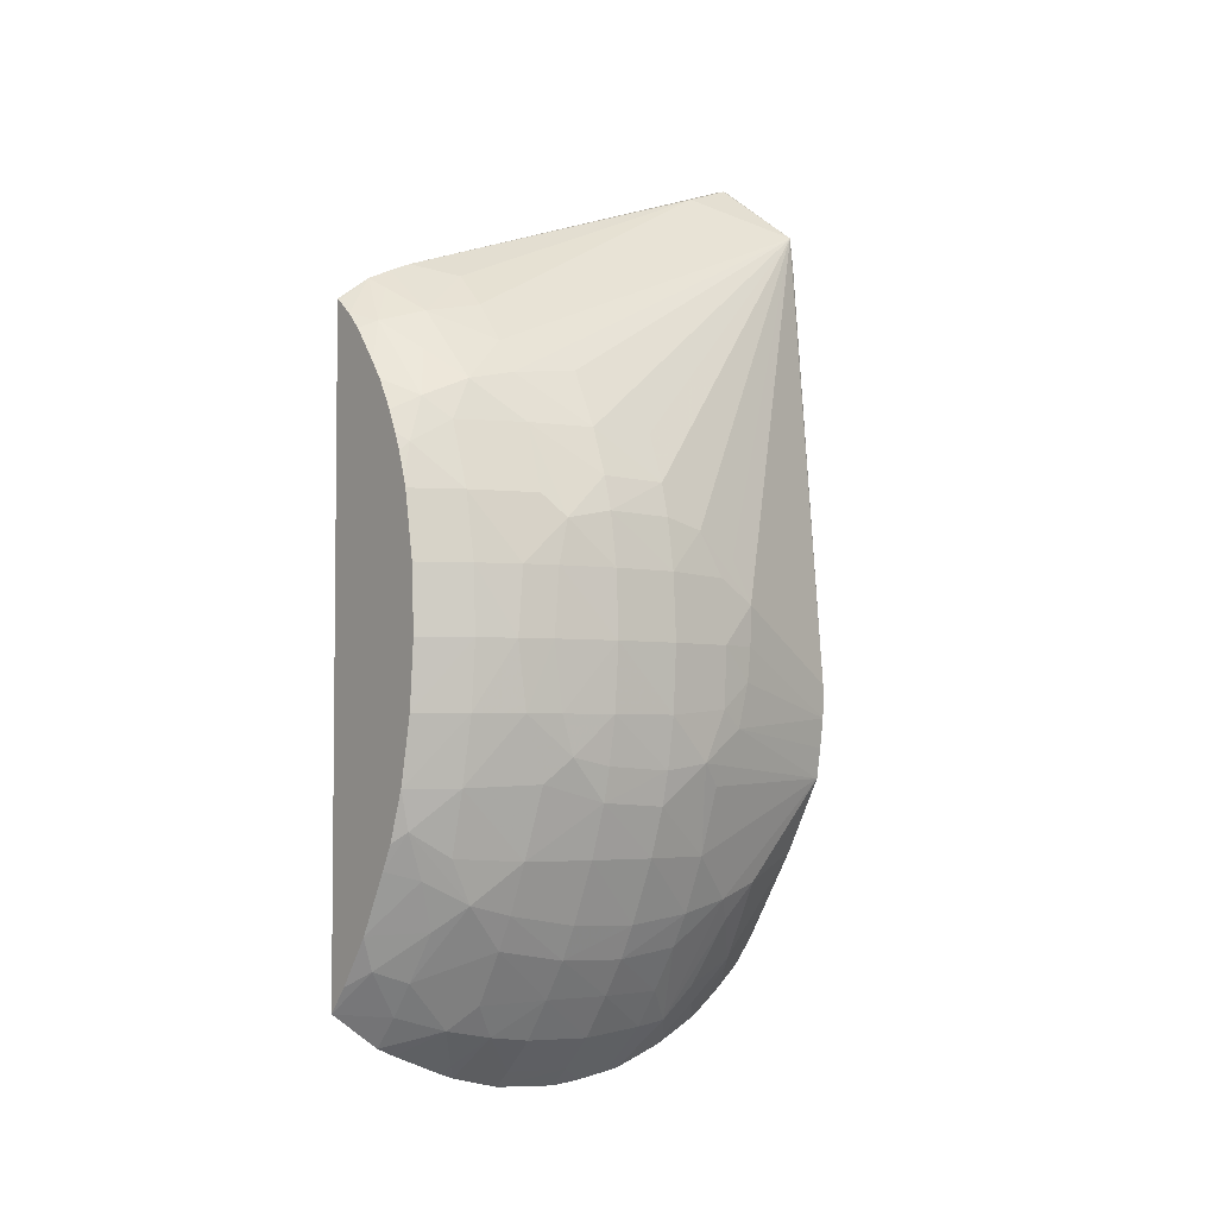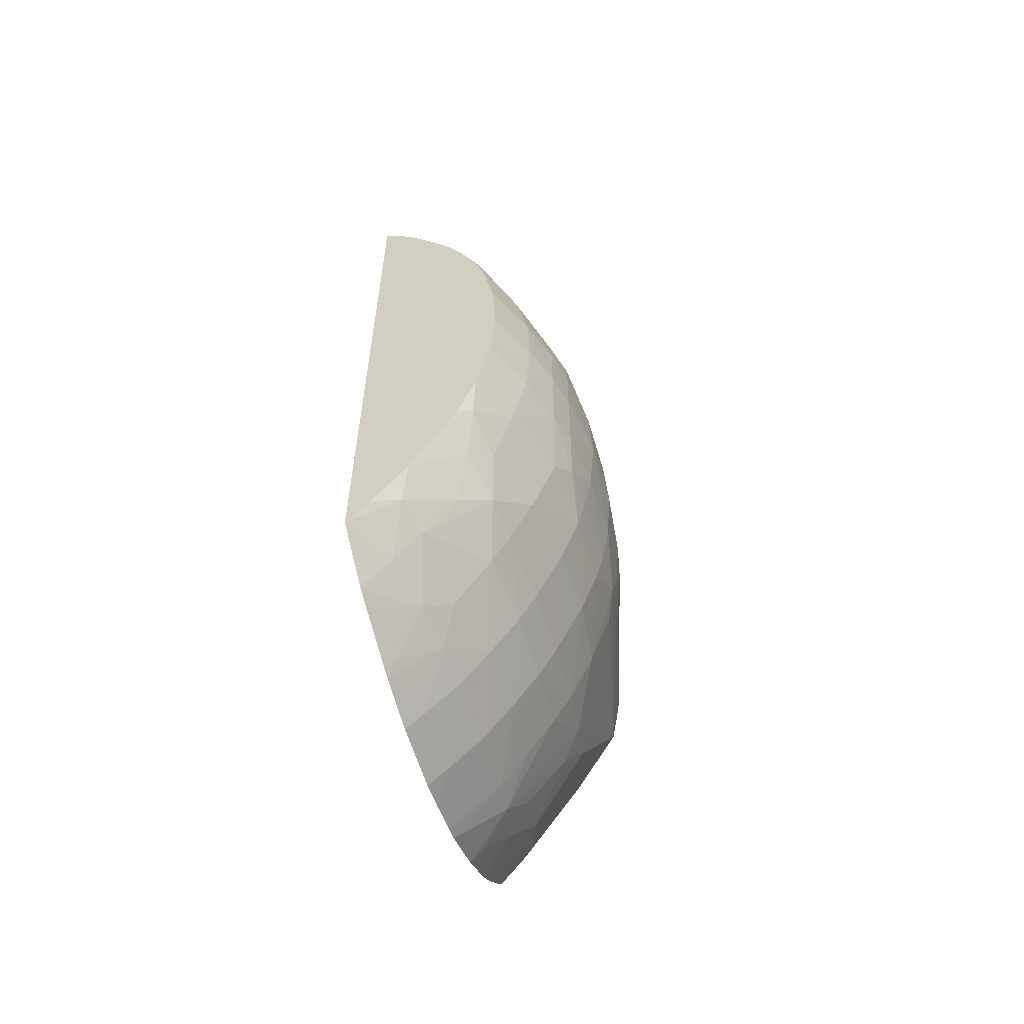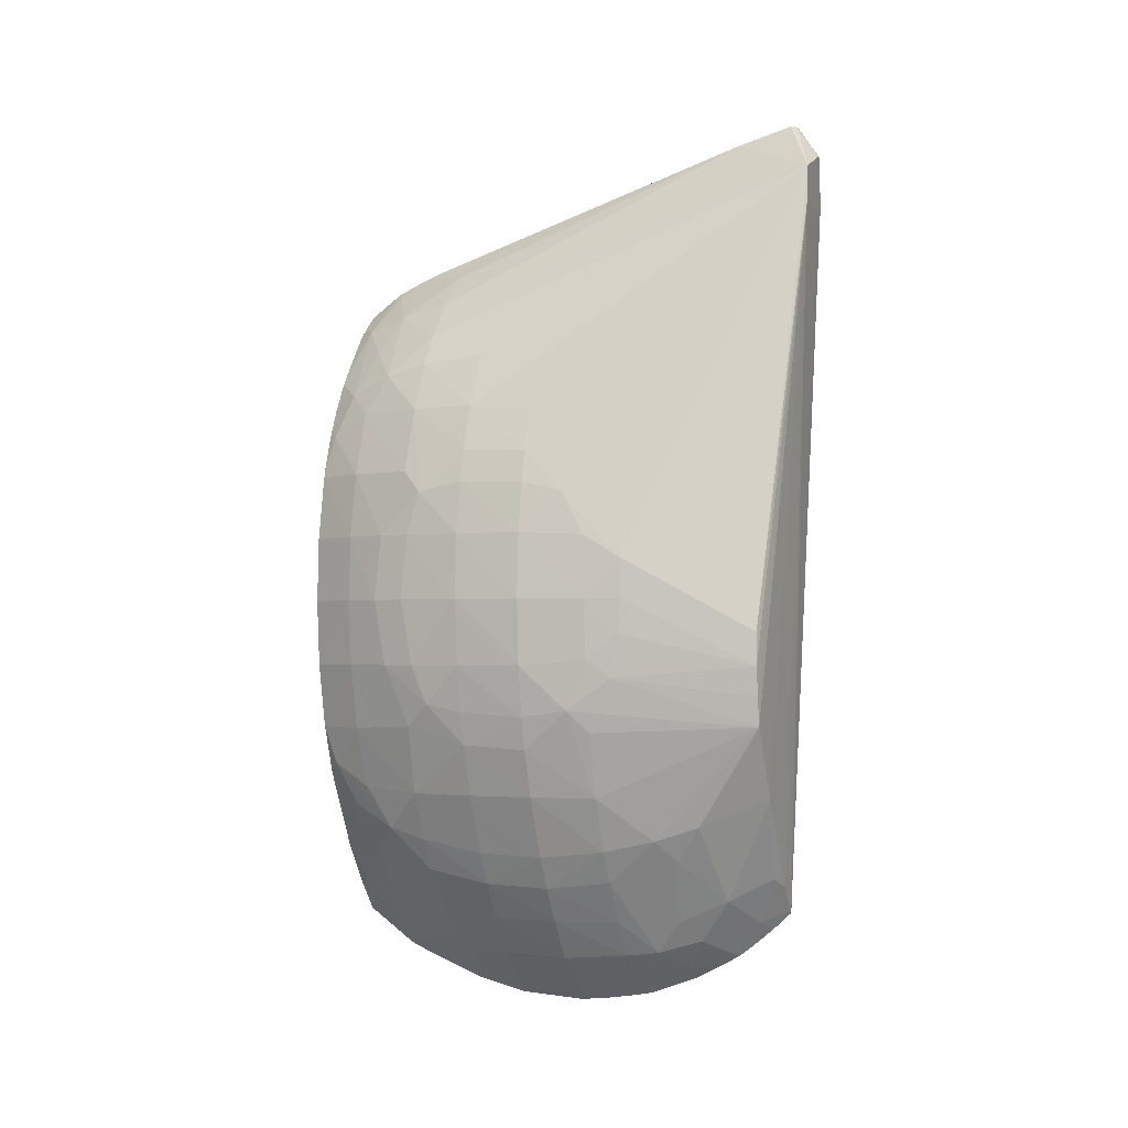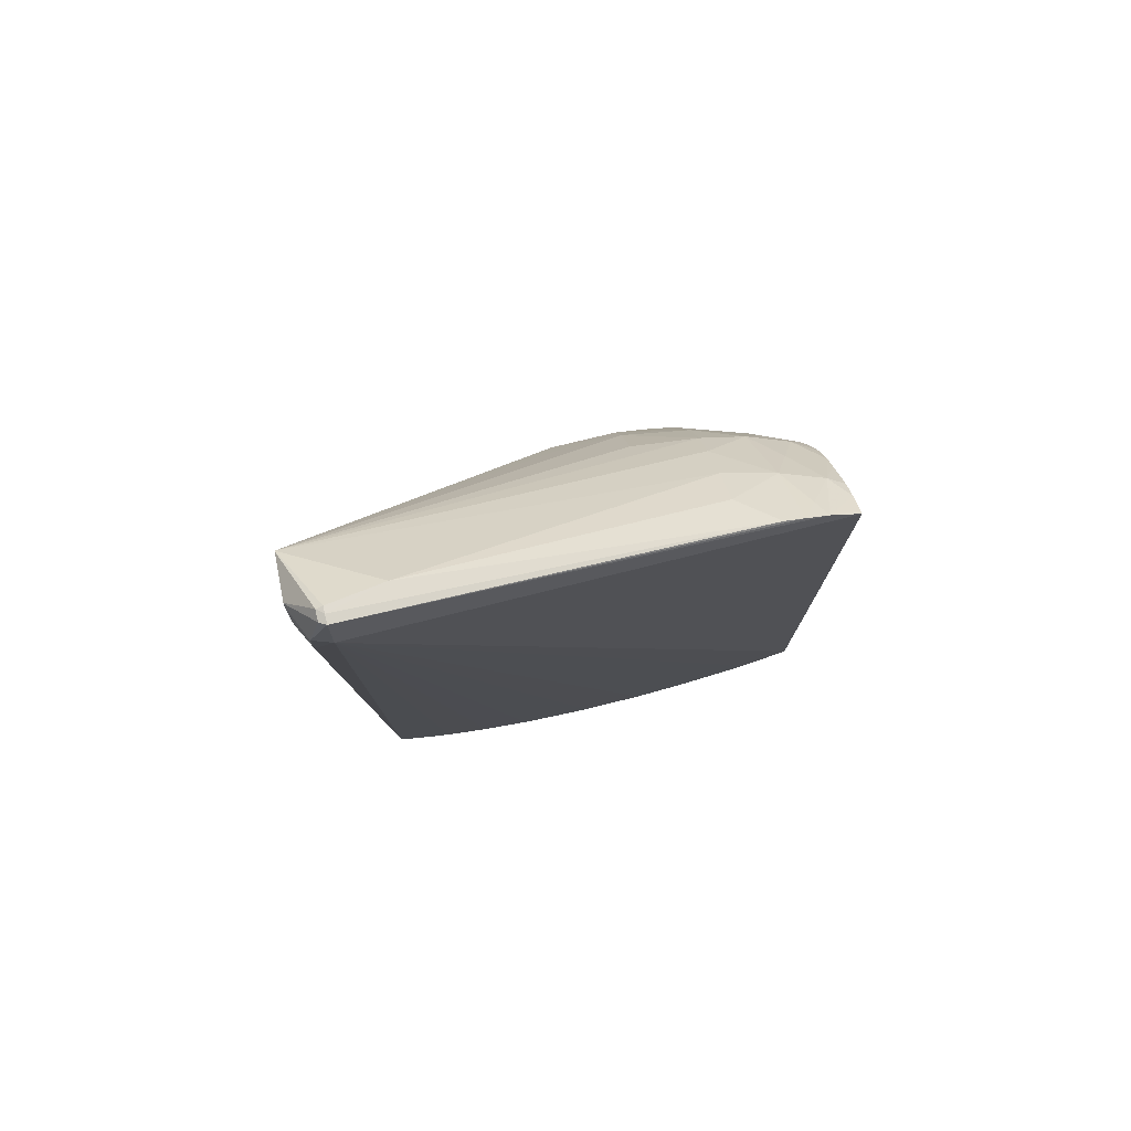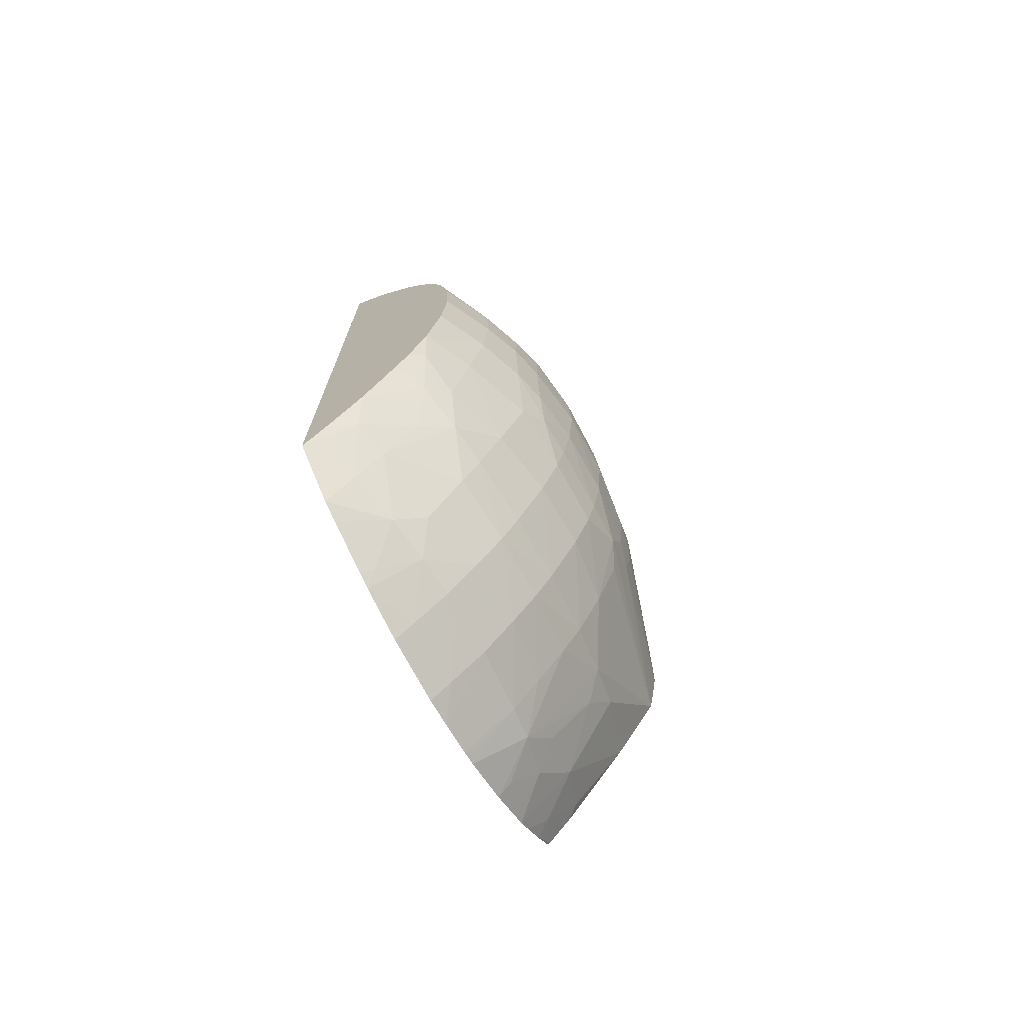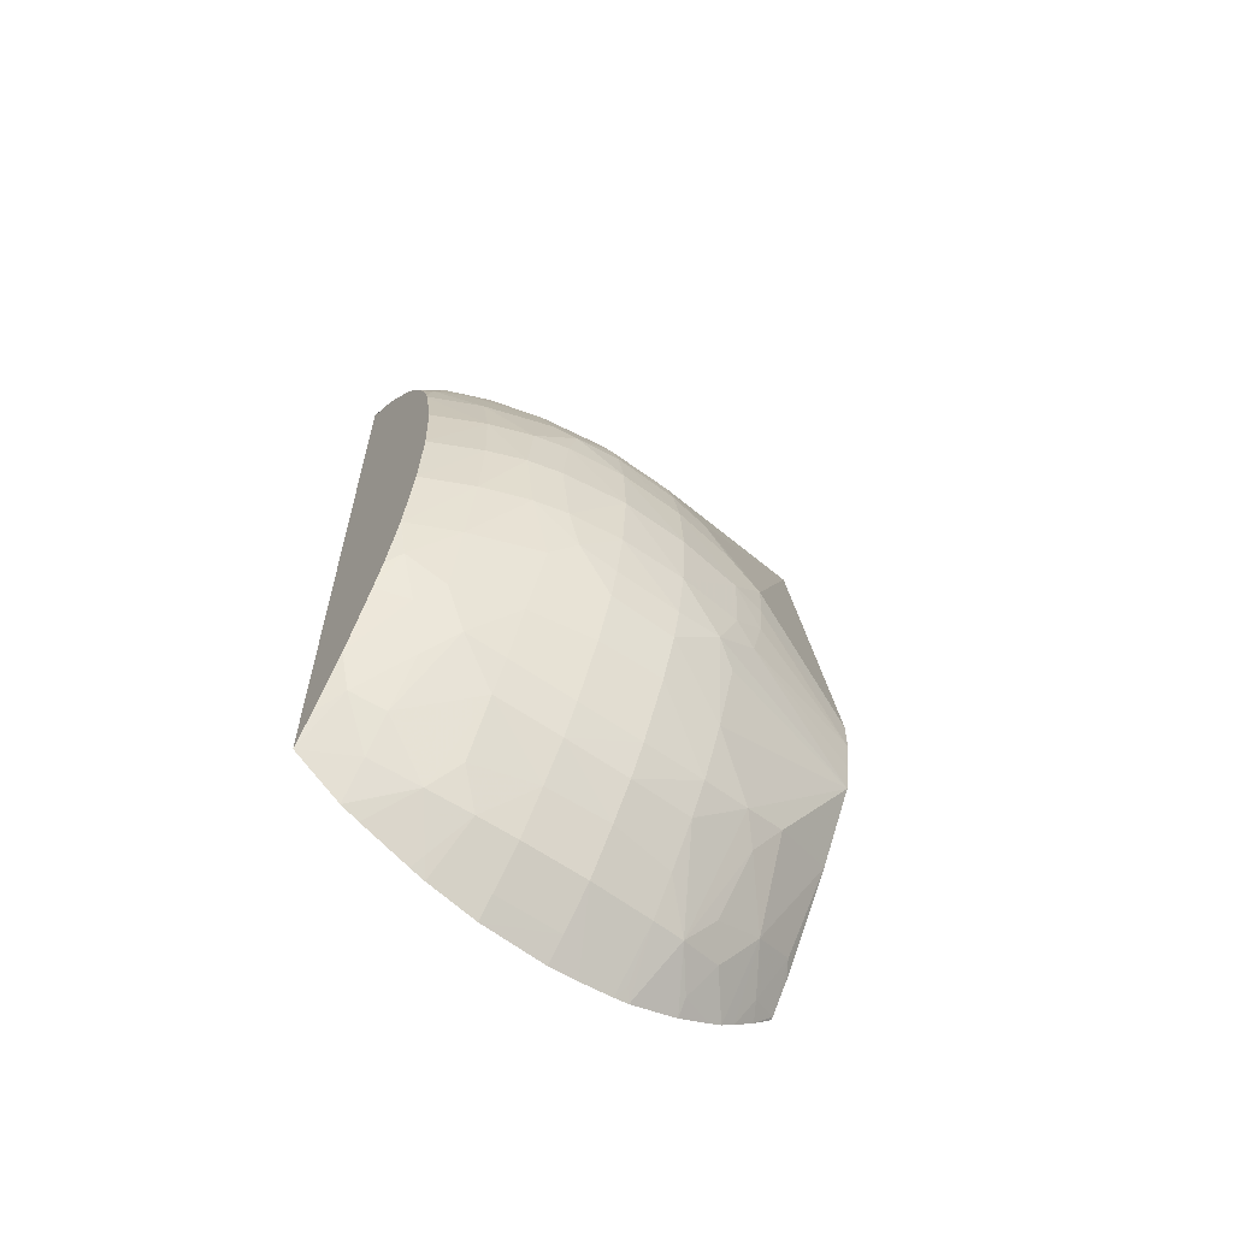
<metadata>
{"format":"obj","ext":"obj","renderer":"f3d","projection":"perspective","resolution":1024,"background":"white","views":[{"elev":-3.9,"azim":-126.3,"up":"+Z"},{"elev":-58.5,"azim":-162.9,"up":"+Z"},{"elev":-2.1,"azim":-70.3,"up":"+Z"},{"elev":76.8,"azim":76.6,"up":"+Z"},{"elev":-72.2,"azim":-151.3,"up":"+Z"},{"elev":-61.7,"azim":-126.1,"up":"+Z"}]}
</metadata>
<code>
v 0.01791 -0.002805 -0.009564
v 0.01875 -0.002805 -0.009551
v 0.01791 -0.002805 -0.009545
v 0.01653 -0.002223 -0.01702
v 0.01654 -0.002223 -0.01759
v 0.01662 -0.002223 -0.0181
v 0.0167 -0.002223 -0.01862
v 0.01744 -0.002223 -0.01989
v 0.01838 -0.002223 -0.02127
v 0.01854 -0.002223 -0.0215
v 0.01892 -0.002223 -0.02196
v 0.01896 -0.002223 -0.022
v 0.01897 -0.002805 -0.009472
v 0.01799 -0.002805 -0.008892
v 0.01587 -5.965e-05 -0.01578
v 0.01587 -4.766e-05 -0.01646
v 0.01593 0.0001535 -0.0178
v 0.01589 -2.29e-06 -0.01704
v 0.01584 0.0009102 -0.01835
v 0.01603 0.0005464 -0.01873
v 0.01639 0.0005678 -0.01986
v 0.01692 -0.0003147 -0.02062
v 0.01705 -0.001071 -0.02036
v 0.01805 -0.001321 -0.02173
v 0.0183 -0.002078 -0.02134
v 0.0187 -0.001731 -0.02216
v 0.01896 -0.001881 -0.02232
v 0.01958 -0.002224 -0.008531
v 0.01944 -0.00257 -0.009228
v 0.01947 -0.002547 -0.008514
v 0.01897 -0.002805 -0.009267
v 0.01801 -0.002805 -0.008881
v 0.01919 -0.00234 -0.007893
v 0.01918 -0.002224 -0.007871
v 0.01896 -0.001286 -0.008209
v 0.01781 0.003972 -0.01098
v 0.01724 0.003972 -0.01164
v 0.01685 0.003972 -0.01221
v 0.01676 0.002837 -0.01208
v 0.01626 0.002837 -0.01306
v 0.01628 0.001703 -0.01306
v 0.01596 0.001703 -0.01388
v 0.01586 0.001004 -0.01462
v 0.01595 0.0002485 -0.01502
v 0.01581 0.0006029 -0.01537
v 0.01574 0.0005678 -0.01646
v 0.01581 0.0005464 -0.01749
v 0.01567 0.001703 -0.01759
v 0.01582 0.001703 -0.01847
v 0.01596 0.001703 -0.01904
v 0.01625 0.001703 -0.01986
v 0.01681 0.0005678 -0.02081
v 0.01714 0.0005678 -0.02138
v 0.01816 -4.86e-06 -0.0227
v 0.01727 -0.0006426 -0.021
v 0.01793 -0.0004569 -0.02212
v 0.01835 -0.0007616 -0.02249
v 0.01896 -0.001268 -0.02281
v 0.01896 -0.001505 -0.02263
v 0.01896 0.00594 -0.01093
v 0.01896 0.005375 -0.01052
v 0.01946 -0.002224 -0.007857
v 0.01896 -0.001038 -0.02294
v 0.01896 -0.0004911 -0.02324
v 0.01896 0.0003572 -0.02355
v 0.01896 0.000614 -0.02361
v 0.01896 0.0012 -0.0237
v 0.01896 0.001703 -0.02375
v 0.01896 0.002837 -0.02368
v 0.01896 0.003699 -0.02346
v 0.01896 0.003954 -0.02337
v 0.01896 0.004795 -0.02302
v 0.01896 0.005107 -0.02288
v 0.01896 0.00594 -0.02227
v 0.01886 -0.002805 -0.008534
v 0.01889 -0.002805 -0.008568
v 0.01939 -0.00234 -0.007893
v 0.01885 -0.002805 -0.008534
v 0.0193 -0.002224 -0.007857
v 0.01896 0.004608 -0.01019
v 0.0184 0.003972 -0.01041
v 0.01798 0.00489 -0.01115
v 0.01695 0.004731 -0.01237
v 0.01644 0.003972 -0.01306
v 0.01596 0.002837 -0.01385
v 0.0158 0.002837 -0.01442
v 0.01581 0.001703 -0.01445
v 0.01567 0.001703 -0.01533
v 0.0156 0.001703 -0.01646
v 0.01569 0.002837 -0.01759
v 0.0156 0.002837 -0.01646
v 0.01584 0.002837 -0.0184
v 0.01597 0.002837 -0.01897
v 0.01629 0.002837 -0.01986
v 0.01675 0.001703 -0.02095
v 0.01706 0.001703 -0.02151
v 0.01765 0.0005678 -0.02213
v 0.0181 0.0005678 -0.02277
v 0.01873 -0.0004569 -0.02303
v 0.0189 0.00594 -0.01097
v 0.01859 0.00594 -0.01123
v 0.01818 0.005647 -0.01137
v 0.01866 0.005231 -0.01071
v 0.01896 0.004973 -0.01034
v 0.0188 0.0004925 -0.02343
v 0.01802 0.001703 -0.02286
v 0.01861 0.001703 -0.02343
v 0.01865 0.002837 -0.02339
v 0.01813 0.003515 -0.02274
v 0.01877 0.003857 -0.02323
v 0.01825 0.004272 -0.02259
v 0.01846 0.005107 -0.02234
v 0.01816 0.005683 -0.02157
v 0.01858 0.00594 -0.02183
v 0.01755 0.005189 -0.01187
v 0.01712 0.005487 -0.01269
v 0.01681 0.005108 -0.01307
v 0.01604 0.003992 -0.0142
v 0.01584 0.003627 -0.01458
v 0.01565 0.002837 -0.01533
v 0.01581 0.003746 -0.01759
v 0.01587 0.003498 -0.01826
v 0.01579 0.003823 -0.01533
v 0.01576 0.003928 -0.01646
v 0.01607 0.003915 -0.01867
v 0.01649 0.003972 -0.01986
v 0.01688 0.003972 -0.02071
v 0.01678 0.002837 -0.02091
v 0.01708 0.002837 -0.02148
v 0.01748 0.001703 -0.02213
v 0.01831 0.00594 -0.01151
v 0.01783 0.00594 -0.01212
v 0.01761 0.00594 -0.01241
v 0.01805 0.002837 -0.02283
v 0.01754 0.002837 -0.02213
v 0.01782 0.003925 -0.02218
v 0.0172 0.003972 -0.02128
v 0.018 0.005107 -0.02177
v 0.01743 0.00506 -0.02095
v 0.01797 0.00594 -0.021
v 0.01799 0.00594 -0.02103
v 0.01731 0.00594 -0.01293
v 0.01696 0.005784 -0.01345
v 0.01642 0.005107 -0.01419
v 0.01593 0.00439 -0.01533
v 0.01595 0.004314 -0.01759
v 0.0159 0.004495 -0.01646
v 0.01649 0.005107 -0.01873
v 0.01684 0.00506 -0.0198
v 0.01698 0.00465 -0.02054
v 0.01717 0.005407 -0.02014
v 0.01742 0.00594 -0.01999
v 0.01714 0.00594 -0.0133
v 0.01701 0.00594 -0.0136
v 0.01687 0.00594 -0.01404
v 0.01682 0.00594 -0.01419
v 0.0162 0.005107 -0.01533
v 0.01625 0.005107 -0.01759
v 0.01615 0.005107 -0.01646
v 0.01689 0.005928 -0.01873
v 0.01698 0.005752 -0.01939
v 0.0172 0.00594 -0.01957
v 0.01681 0.00594 -0.01424
v 0.01661 0.00594 -0.01533
v 0.01656 0.00594 -0.01646
v 0.01665 0.00594 -0.01759
v 0.01689 0.00594 -0.01873
v 0.01688 0.00594 -0.01867
f 40 84 85
f 106 134 107
f 116 133 142
f 147 157 159
f 95 129 96
f 96 129 130
f 96 130 97
f 35 81 36
f 14 36 37
f 37 82 83
f 37 83 38
f 60 165 164
f 60 164 163
f 28 72 73
f 28 73 74
f 21 51 52
f 14 37 38
f 40 85 42
f 40 42 41
f 42 85 86
f 42 86 87
f 109 135 136
f 109 136 111
f 109 111 110
f 3 14 4
f 1 75 78
f 54 64 99
f 54 97 98
f 118 144 119
f 119 144 145
f 36 81 82
f 53 96 97
f 24 58 59
f 57 99 63
f 57 63 58
f 60 100 61
f 60 74 114
f 127 150 137
f 119 145 123
f 24 57 58
f 157 163 164
f 158 159 166
f 146 158 148
f 53 97 54
f 63 99 64
f 1 10 11
f 1 11 12
f 14 35 36
f 86 88 87
f 94 126 127
f 65 98 105
f 65 105 66
f 66 105 98
f 66 98 67
f 1 14 3
f 1 3 4
f 137 150 138
f 4 14 15
f 4 15 16
f 1 32 14
f 12 28 29
f 85 119 86
f 86 119 120
f 86 120 88
f 33 79 34
f 45 88 46
f 46 89 48
f 139 151 140
f 33 77 62
f 33 62 79
f 1 2 13
f 1 13 31
f 1 31 76
f 60 101 100
f 160 166 168
f 160 168 167
f 161 167 162
f 102 131 132
f 102 132 133
f 113 140 141
f 113 141 114
f 142 153 143
f 123 145 124
f 42 87 43
f 43 87 88
f 35 80 81
f 8 24 25
f 8 25 9
f 28 69 70
f 49 92 93
f 49 93 50
f 1 7 8
f 1 8 9
f 15 46 16
f 124 145 147
f 124 147 146
f 145 157 147
f 125 148 126
f 151 161 152
f 82 104 103
f 82 103 102
f 83 116 117
f 33 78 75
f 33 75 77
f 21 52 22
f 109 134 135
f 144 157 145
f 121 146 122
f 11 25 26
f 7 21 22
f 60 167 168
f 60 168 166
f 60 166 165
f 13 29 30
f 13 30 31
f 46 48 47
f 60 156 155
f 60 155 154
f 60 154 153
f 60 153 142
f 60 142 133
f 146 147 158
f 121 124 146
f 149 161 150
f 122 146 125
f 24 59 26
f 19 48 49
f 19 49 50
f 14 40 41
f 68 107 69
f 69 107 108
f 24 26 25
f 97 130 98
f 148 158 160
f 7 19 20
f 51 94 95
f 51 95 52
f 69 108 70
f 70 108 109
f 70 109 110
f 22 53 54
f 22 54 55
f 22 55 23
f 72 111 73
f 73 111 112
f 73 112 74
f 74 112 113
f 74 113 114
f 30 75 76
f 30 76 31
f 14 39 40
f 7 20 21
f 1 9 10
f 7 22 23
f 7 23 8
f 8 23 24
f 28 59 58
f 28 58 63
f 28 63 64
f 125 146 148
f 126 150 127
f 127 137 129
f 158 166 160
f 82 115 83
f 1 76 75
f 14 38 39
f 17 47 19
f 90 121 122
f 90 122 92
f 91 120 123
f 91 123 124
f 91 124 121
f 30 62 77
f 30 77 75
f 32 78 33
f 126 149 150
f 143 155 156
f 94 127 128
f 94 128 95
f 95 128 129
f 16 46 18
f 17 18 47
f 50 93 51
f 18 46 47
f 19 47 48
f 34 79 35
f 35 79 80
f 28 71 72
f 38 83 84
f 38 84 40
f 38 40 39
f 140 151 152
f 116 142 143
f 147 159 158
f 148 160 161
f 148 161 149
f 23 55 24
f 24 56 57
f 43 88 45
f 111 136 137
f 111 137 138
f 111 138 112
f 112 138 113
f 113 138 139
f 48 89 91
f 48 91 90
f 49 90 92
f 1 4 5
f 1 5 6
f 116 143 117
f 117 143 144
f 117 144 118
f 51 93 94
f 52 95 96
f 52 96 53
f 5 17 6
f 5 16 18
f 5 18 17
f 6 17 7
f 7 17 19
f 54 99 57
f 54 57 56
f 54 56 55
f 28 70 71
f 26 59 27
f 60 152 162
f 60 162 167
f 28 74 60
f 60 114 141
f 60 141 140
f 60 140 152
f 129 137 135
f 135 137 136
f 138 150 139
f 139 150 151
f 83 115 116
f 84 118 119
f 93 126 94
f 60 163 156
f 70 110 71
f 71 110 111
f 143 156 144
f 144 156 157
f 127 129 128
f 60 133 132
f 60 132 131
f 60 131 101
f 14 41 42
f 14 42 43
f 14 43 44
f 14 44 15
f 15 44 43
f 61 104 62
f 62 104 80
f 62 80 79
f 46 88 89
f 15 45 46
f 14 32 33
f 67 98 106
f 67 106 107
f 67 107 68
f 159 165 166
f 1 12 2
f 2 12 13
f 9 25 10
f 10 25 11
f 4 16 5
f 1 78 32
f 19 21 20
f 84 119 85
f 48 90 49
f 15 43 45
f 1 6 7
f 11 26 27
f 11 27 12
f 80 104 82
f 80 82 81
f 82 102 115
f 27 59 28
f 160 167 161
f 28 60 61
f 28 61 62
f 28 62 30
f 28 30 29
f 84 117 118
f 71 111 72
f 126 148 149
f 28 64 65
f 61 100 101
f 61 101 102
f 61 102 103
f 102 133 116
f 102 116 115
f 21 50 51
f 22 52 53
f 106 135 134
f 107 134 108
f 108 134 109
f 150 161 151
f 152 161 162
f 106 130 135
f 143 153 154
f 119 123 120
f 98 130 106
f 101 131 102
f 83 117 84
f 113 139 140
f 93 122 125
f 24 55 56
f 19 50 21
f 156 163 157
f 157 164 165
f 157 165 159
f 61 103 104
f 92 122 93
f 93 125 126
f 129 135 130
f 143 154 155
f 14 33 34
f 14 34 35
f 54 98 65
f 54 65 64
f 12 27 28
f 28 65 66
f 28 66 67
f 28 67 68
f 28 68 69
f 88 120 89
f 89 120 91
f 90 91 121
f 36 82 37
f 12 29 13

</code>
